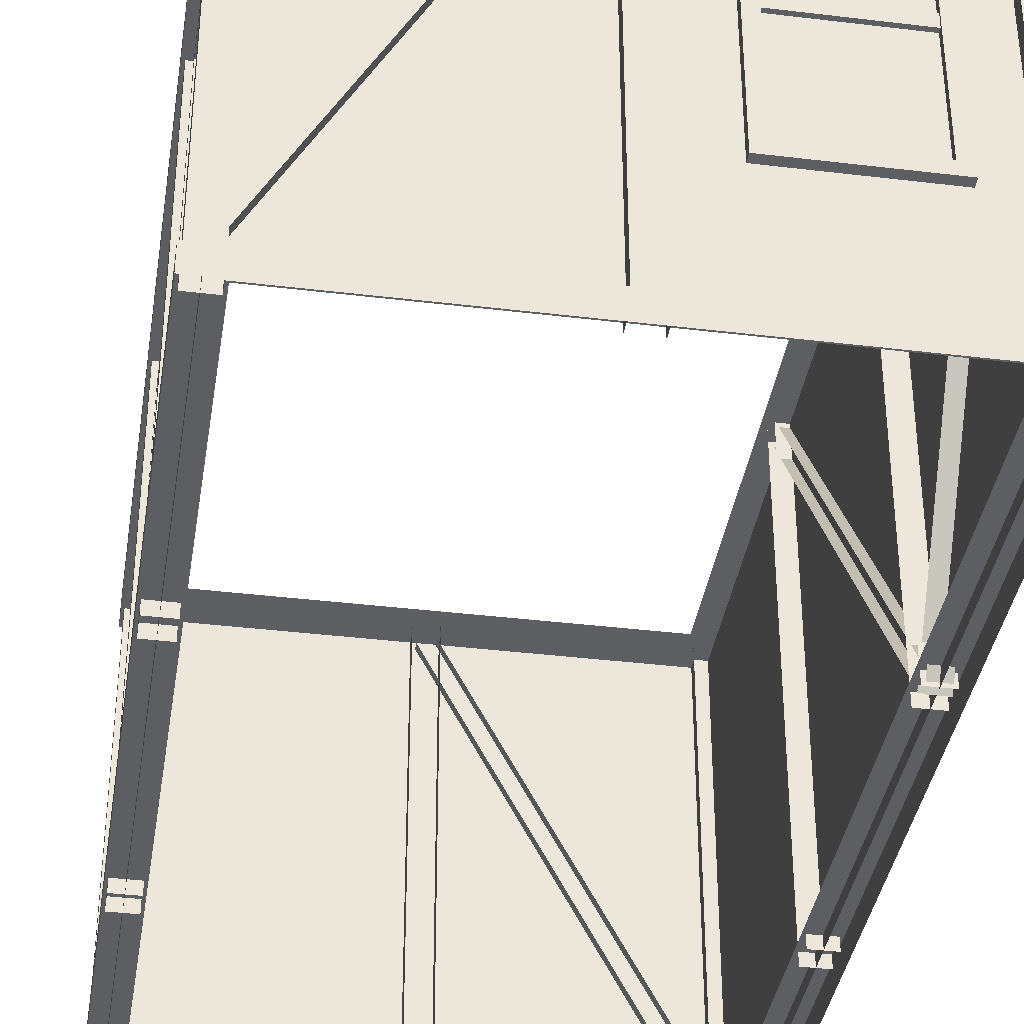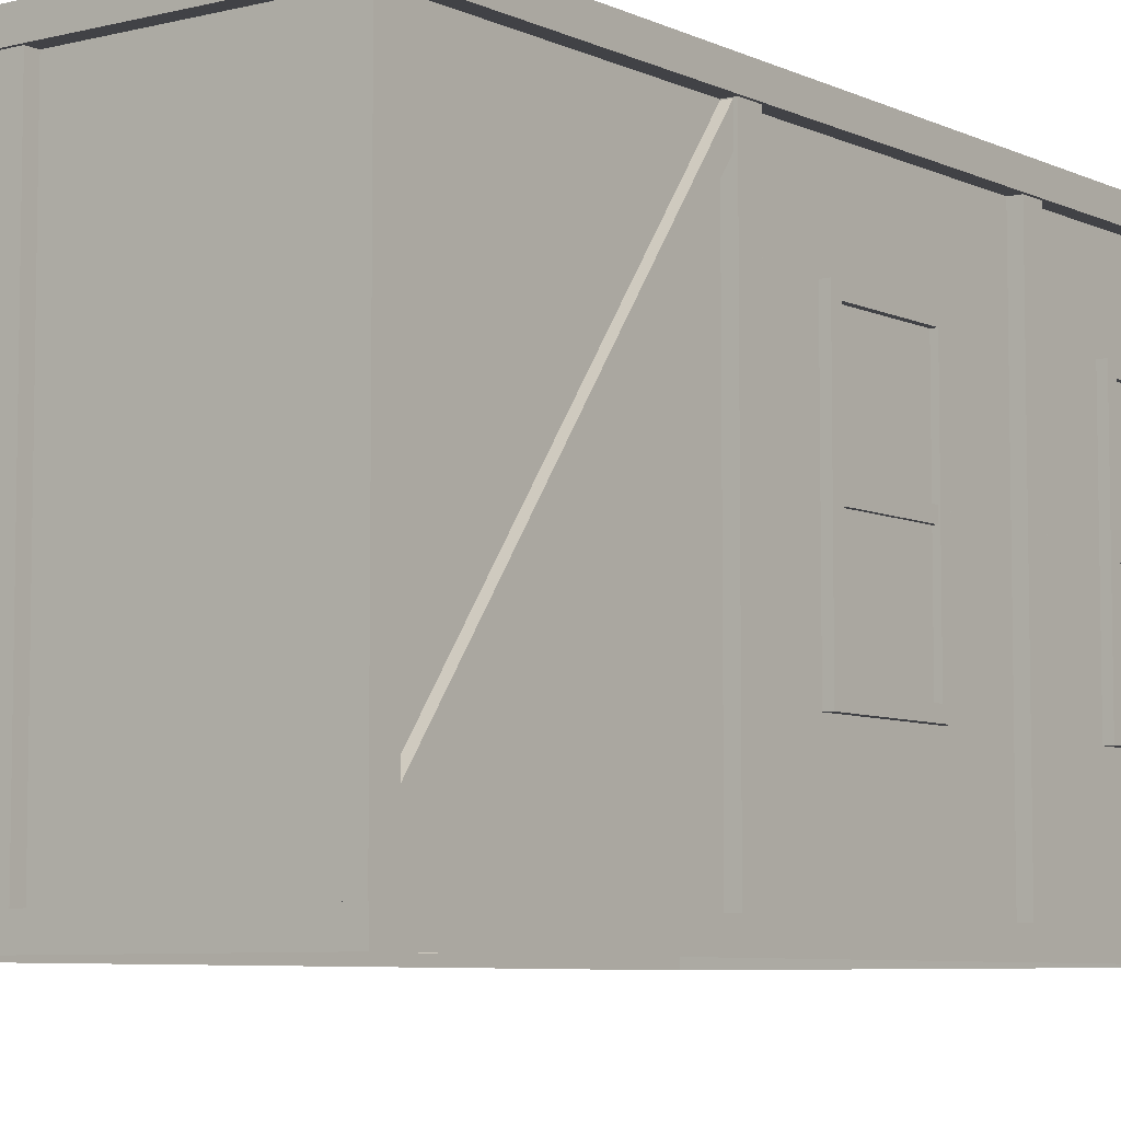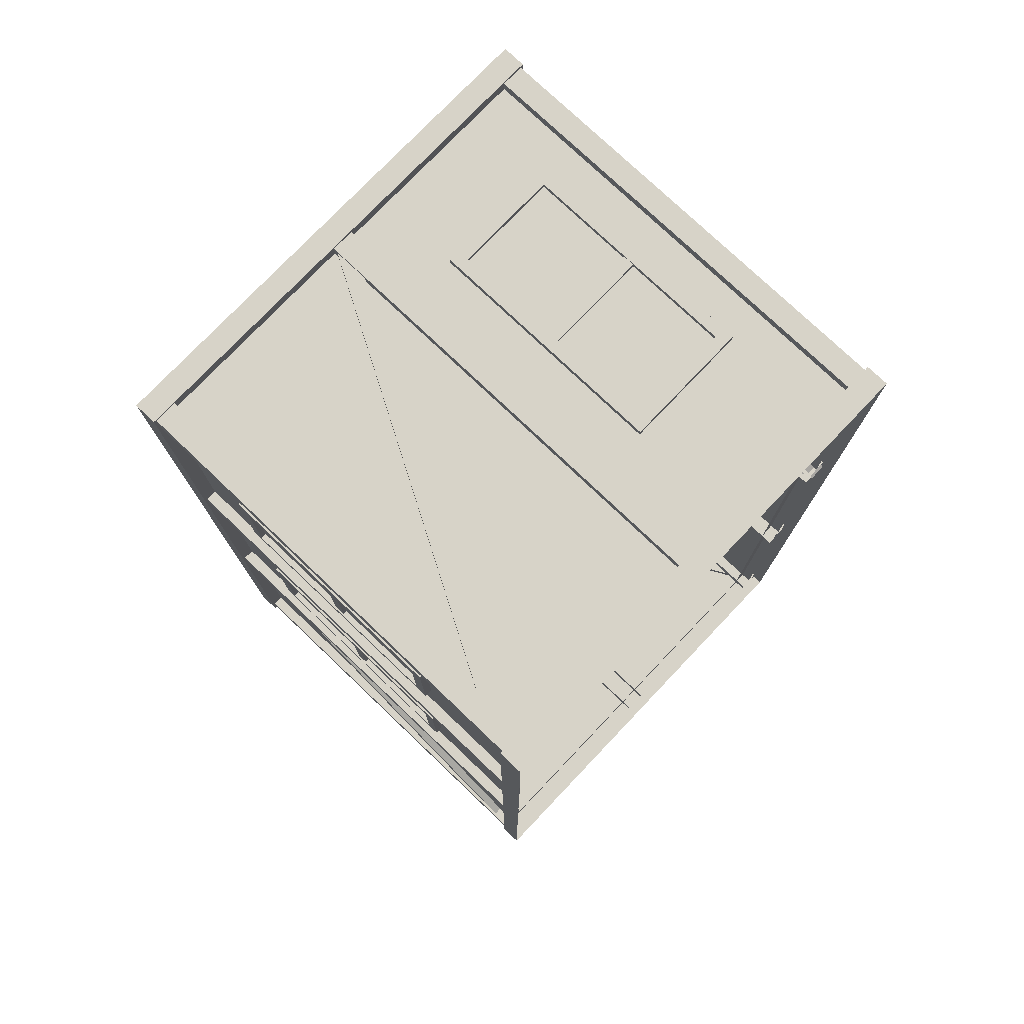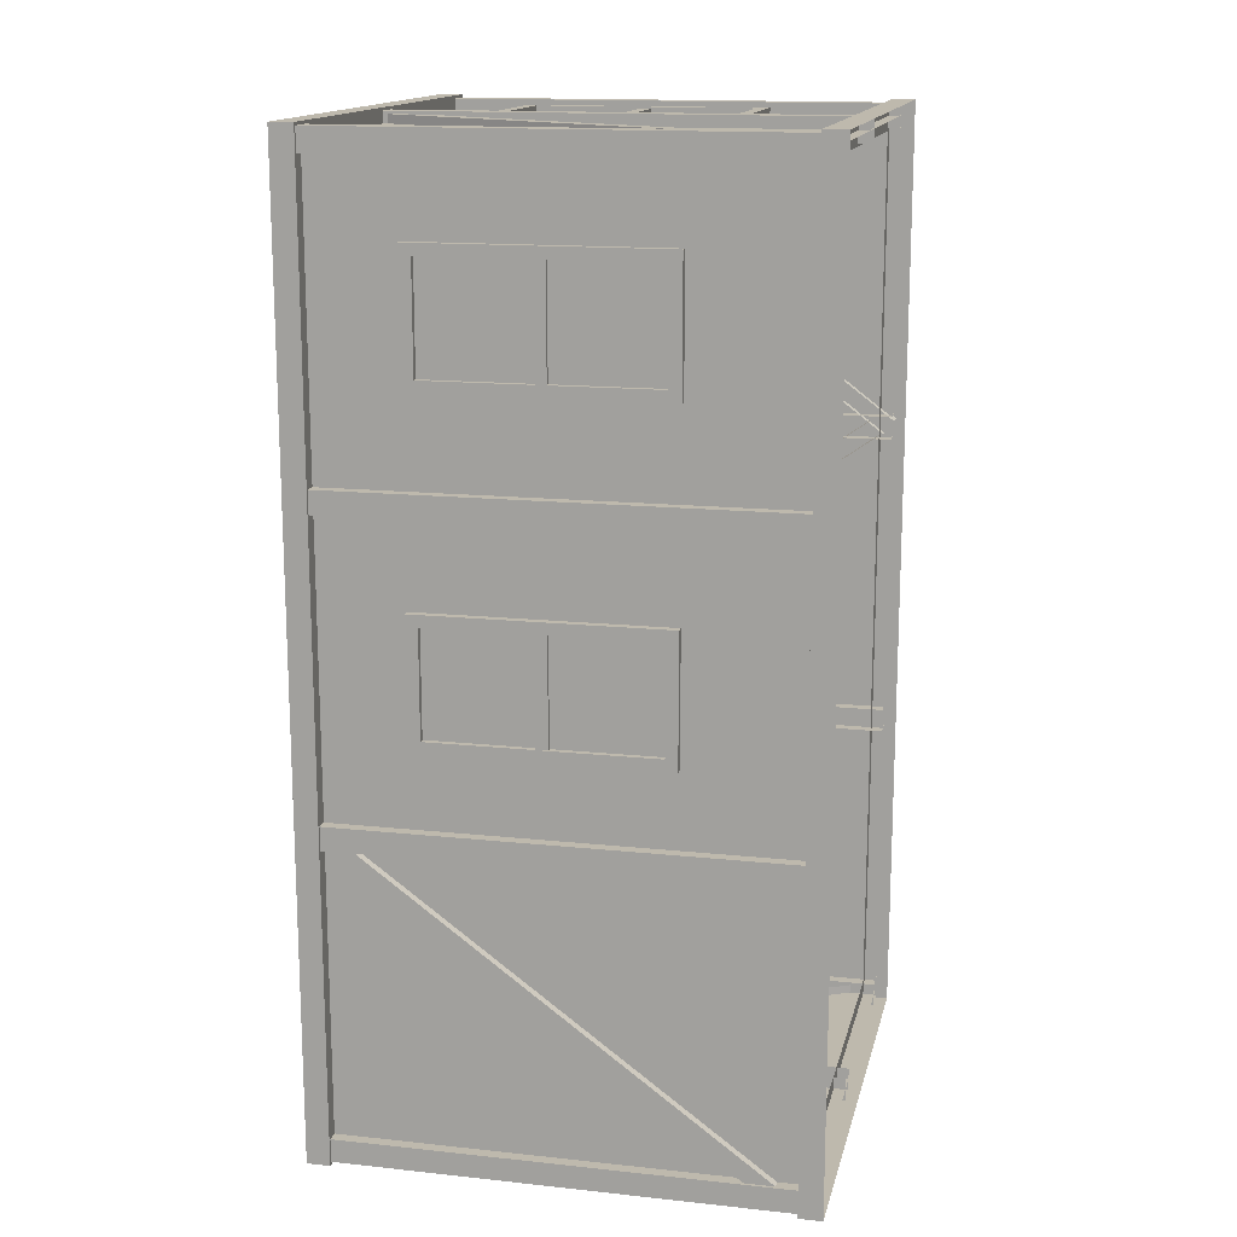
<metadata>
{"format":"obj","ext":"obj","renderer":"f3d","projection":"perspective","resolution":1024,"background":"white","views":[{"elev":-37.8,"azim":-8.8,"up":"+Y"},{"elev":-6.7,"azim":-143.3,"up":"+Y"},{"elev":76.9,"azim":-46.4,"up":"+Z"},{"elev":15.1,"azim":-77.2,"up":"+Z"}]}
</metadata>
<code>
g default
v -2 0 -4
v 2 0 -4
v 2 0 4
v -2 0 4
v -2 4 -4
v 2 4 -4
v 2 4 4
v -2 4 4
v 2.125 -0.1 -4.125
v 1.875 -0.1 -3.875
v 1.875 0.1 -3.875
v 2.125 0.1 -4.125
v -0 -0.1 -4.125
v -0 -0.1 -3.875
v 0 0.1 -3.875
v 0 0.1 -4.125
v -2.125 -0.1 -4.125
v -1.875 -0.1 -3.875
v -1.875 0.1 -3.875
v -2.125 0.1 -4.125
v -2.125 -0.1 -1.333
v -1.875 -0.1 -1.333
v -1.875 0.1 -1.333
v -2.125 0.1 -1.333
v -2.125 -0.1 1.333
v -1.875 -0.1 1.333
v -1.875 0.1 1.333
v -2.125 0.1 1.333
v -2.125 -0.1 4.125
v -1.875 -0.1 3.875
v -1.875 0.1 3.875
v -2.125 0.1 4.125
v 0 -0.1 4.125
v -0 -0.1 3.875
v -0 0.1 3.875
v 0 0.1 4.125
v 2.125 -0.1 4.125
v 1.875 -0.1 3.875
v 1.875 0.1 3.875
v 2.125 0.1 4.125
v 2.125 -0.1 1.333
v 1.875 -0.1 1.333
v 1.875 0.1 1.333
v 2.125 0.1 1.333
v 2.125 -0.1 -1.333
v 1.875 -0.1 -1.333
v 1.875 0.1 -1.333
v 2.125 0.1 -1.333
v 2.125 3.9 -4.125
v 1.875 3.9 -3.875
v 1.875 4.1 -3.875
v 2.125 4.1 -4.125
v -0 3.9 -4.125
v -0 3.9 -3.875
v 0 4.1 -3.875
v 0 4.1 -4.125
v -2.125 3.9 -4.125
v -1.875 3.9 -3.875
v -1.875 4.1 -3.875
v -2.125 4.1 -4.125
v -2.125 3.9 -1.333
v -1.875 3.9 -1.333
v -1.875 4.1 -1.333
v -2.125 4.1 -1.333
v -2.125 3.9 1.333
v -1.875 3.9 1.333
v -1.875 4.1 1.333
v -2.125 4.1 1.333
v -2.125 3.9 4.125
v -1.875 3.9 3.875
v -1.875 4.1 3.875
v -2.125 4.1 4.125
v 0 3.9 4.125
v -0 3.9 3.875
v -0 4.1 3.875
v 0 4.1 4.125
v 2.125 3.9 4.125
v 1.875 3.9 3.875
v 1.875 4.1 3.875
v 2.125 4.1 4.125
v 2.125 3.9 1.333
v 1.875 3.9 1.333
v 1.875 4.1 1.333
v 2.125 4.1 1.333
v 2.125 3.9 -1.333
v 1.875 3.9 -1.333
v 1.875 4.1 -1.333
v 2.125 4.1 -1.333
v -0.06592 3.847 -3.925
v -0.06592 3.847 -4.075
v 0.06592 3.919 -4.075
v 0.06592 3.919 -3.925
v 1.934 0.1609 -3.925
v 1.934 0.1609 -4.075
v 2.066 0.2324 -4.075
v 2.066 0.2324 -3.925
v -1.925 3.859 -1.273
v -2.075 3.859 -1.273
v -2.075 3.948 -1.394
v -1.925 3.948 -1.394
v -1.925 0.2291 -3.94
v -2.075 0.2291 -3.94
v -2.075 0.3179 -4.06
v -1.925 0.3179 -4.06
v 0.06583 3.854 3.925
v 0.06583 3.854 4.075
v -0.06583 3.926 4.075
v -0.06583 3.926 3.925
v -1.934 0.1895 3.925
v -1.934 0.1895 4.075
v -2.066 0.2614 4.075
v -2.066 0.2614 3.925
v 1.925 3.832 -1.394
v 2.075 3.832 -1.394
v 2.075 3.919 -1.272
v 1.925 3.919 -1.272
v 1.925 0.08906 1.272
v 2.075 0.08906 1.272
v 2.075 0.1761 1.394
v 1.925 0.1761 1.394
v 1.925 0.06719 1.274
v 2.075 0.06719 1.274
v 2.075 -0.02334 1.393
v 1.925 -0.02334 1.393
v 1.925 3.59 3.94
v 2.075 3.59 3.94
v 2.075 3.5 4.06
v 1.925 3.5 4.06
v 1.9 -0 -1.233
v 1.9 -0 -1.433
v 2.1 -0 -1.433
v 2.1 -0 -1.233
v 1.9 4 -1.233
v 1.9 4 -1.433
v 2.1 4 -1.433
v 2.1 4 -1.233
v 1.9 -0 -3.9
v 1.9 -0 -4.1
v 2.1 -0 -4.1
v 2.1 -0 -3.9
v 1.9 4 -3.9
v 1.9 4 -4.1
v 2.1 4 -4.1
v 2.1 4 -3.9
v 0.1 0 -3.9
v -0.1 0 -3.9
v -0.1 0 -4.1
v 0.1 -0 -4.1
v 0.1 4 -3.9
v -0.1 4 -3.9
v -0.1 4 -4.1
v 0.1 4 -4.1
v -1.9 0 -3.9
v -2.1 0 -3.9
v -2.1 0 -4.1
v -1.9 0 -4.1
v -1.9 4 -3.9
v -2.1 4 -3.9
v -2.1 4 -4.1
v -1.9 4 -4.1
v -1.9 0 -1.433
v -1.9 0 -1.233
v -2.1 0 -1.233
v -2.1 0 -1.433
v -1.9 4 -1.433
v -1.9 4 -1.233
v -2.1 4 -1.233
v -2.1 4 -1.433
v -1.9 0 1.233
v -1.9 0 1.433
v -2.1 0 1.433
v -2.1 0 1.233
v -1.9 4 1.233
v -1.9 4 1.433
v -2.1 4 1.433
v -2.1 4 1.233
v -1.9 0 3.9
v -1.9 0 4.1
v -2.1 0 4.1
v -2.1 0 3.9
v -1.9 4 3.9
v -1.9 4 4.1
v -2.1 4 4.1
v -2.1 4 3.9
v -0.1 0 3.9
v 0.1 0 3.9
v 0.1 -0 4.1
v -0.1 0 4.1
v -0.1 4 3.9
v 0.1 4 3.9
v 0.1 4 4.1
v -0.1 4 4.1
v 1.9 -0 3.9
v 2.1 -0 3.9
v 2.1 -0 4.1
v 1.9 -0 4.1
v 1.9 4 3.9
v 2.1 4 3.9
v 2.1 4 4.1
v 1.9 4 4.1
v 1.9 -0 1.433
v 1.9 -0 1.233
v 2.1 -0 1.233
v 2.1 -0 1.433
v 1.9 4 1.433
v 1.9 4 1.233
v 2.1 4 1.233
v 2.1 4 1.433
v -1.985 2.175 0.4573
v -1.985 2.175 -0.5427
v -2.055 2.175 -0.5427
v -2.055 2.175 0.4573
v -1.985 2.075 0.4573
v -1.985 2.075 -0.5427
v -2.055 2.075 -0.5427
v -2.055 2.075 0.4573
v -1.97 3.075 0.4073
v -1.97 3.175 0.5073
v -2.07 3.175 0.5073
v -2.07 3.075 0.4073
v -1.97 3.075 -0.4927
v -1.97 3.175 -0.5927
v -2.07 3.175 -0.5927
v -2.07 3.075 -0.4927
v -1.97 1.175 -0.4927
v -1.97 1.075 -0.5927
v -2.07 1.075 -0.5927
v -2.07 1.175 -0.4927
v -1.97 1.175 0.4073
v -1.97 1.075 0.5073
v -2.07 1.075 0.5073
v -2.07 1.175 0.4073
v -2.02 3.125 -0.5427
v -2.02 3.125 0.4573
v -2.02 1.125 -0.5427
v -2.02 1.125 0.4573
v -1.985 2.164 3.232
v -1.985 2.164 2.232
v -2.055 2.164 2.232
v -2.055 2.164 3.232
v -1.985 2.064 3.232
v -1.985 2.064 2.232
v -2.055 2.064 2.232
v -2.055 2.064 3.232
v -1.97 3.064 3.182
v -1.97 3.164 3.282
v -2.07 3.164 3.282
v -2.07 3.064 3.182
v -1.97 3.064 2.282
v -1.97 3.164 2.182
v -2.07 3.164 2.182
v -2.07 3.064 2.282
v -1.97 1.164 2.282
v -1.97 1.064 2.182
v -2.07 1.064 2.182
v -2.07 1.164 2.282
v -1.97 1.164 3.182
v -1.97 1.064 3.282
v -2.07 1.064 3.282
v -2.07 1.164 3.182
v -2.02 3.114 2.232
v -2.02 3.114 3.232
v -2.02 1.114 2.232
v -2.02 1.114 3.232
v 1.54 2.158 3.985
v 0.5398 2.158 3.985
v 0.5398 2.158 4.055
v 1.54 2.158 4.055
v 1.54 2.058 3.985
v 0.5398 2.058 3.985
v 0.5398 2.058 4.055
v 1.54 2.058 4.055
v 1.49 3.058 3.97
v 1.59 3.158 3.97
v 1.59 3.158 4.07
v 1.49 3.058 4.07
v 0.5898 3.058 3.97
v 0.4898 3.158 3.97
v 0.4898 3.158 4.07
v 0.5898 3.058 4.07
v 0.5898 1.158 3.97
v 0.4898 1.058 3.97
v 0.4898 1.058 4.07
v 0.5898 1.158 4.07
v 1.49 1.158 3.97
v 1.59 1.058 3.97
v 1.59 1.058 4.07
v 1.49 1.158 4.07
v 0.5398 3.108 4.02
v 1.54 3.108 4.02
v 0.5398 1.108 4.02
v 1.54 1.108 4.02
g walls
f 2 1 5 6
f 3 2 6 7
f 4 3 7 8
f 1 4 8 5
g default
v -2.02 3.125 -0.5427
v -2.02 1.125 -0.5427
v -2.02 1.125 0.4573
v -2.02 3.125 0.4573
v -2.02 3.114 2.232
v -2.02 1.114 2.232
v -2.02 1.114 3.232
v -2.02 3.114 3.232
v 0.5398 3.108 4.02
v 0.5398 1.108 4.02
v 1.54 1.108 4.02
v 1.54 3.108 4.02
g window
f 293 294 295 296
f 297 298 299 300
f 301 302 303 304
g default
v 2.125 -0.1 -4.125
v -0 -0.1 -4.125
v 1.875 0.1 -3.875
v 0 0.1 -3.875
v 2.125 0.1 -4.125
v 0 0.1 -4.125
v -2.125 -0.1 -4.125
v -1.875 0.1 -3.875
v -2.125 0.1 -4.125
v -2.125 -0.1 -1.333
v -1.875 0.1 -1.333
v -2.125 0.1 -1.333
v -2.125 -0.1 1.333
v -1.875 0.1 1.333
v -2.125 0.1 1.333
v -2.125 -0.1 4.125
v -1.875 0.1 3.875
v -2.125 0.1 4.125
v 0 -0.1 4.125
v -0 0.1 3.875
v 0 0.1 4.125
v 2.125 -0.1 4.125
v 1.875 0.1 3.875
v 2.125 0.1 4.125
v 2.125 -0.1 1.333
v 1.875 0.1 1.333
v 2.125 0.1 1.333
v 2.125 -0.1 -1.333
v 1.875 0.1 -1.333
v 2.125 0.1 -1.333
v 2.125 3.9 -4.125
v -0 3.9 -4.125
v 1.875 4.1 -3.875
v 0 4.1 -3.875
v 2.125 4.1 -4.125
v 0 4.1 -4.125
v -2.125 3.9 -4.125
v -1.875 4.1 -3.875
v -2.125 4.1 -4.125
v -2.125 3.9 -1.333
v -1.875 4.1 -1.333
v -2.125 4.1 -1.333
v -2.125 3.9 1.333
v -1.875 4.1 1.333
v -2.125 4.1 1.333
v -2.125 3.9 4.125
v -1.875 4.1 3.875
v -2.125 4.1 4.125
v 0 3.9 4.125
v -0 4.1 3.875
v 0 4.1 4.125
v 2.125 3.9 4.125
v 1.875 4.1 3.875
v 2.125 4.1 4.125
v 2.125 3.9 1.333
v 1.875 4.1 1.333
v 2.125 4.1 1.333
v 2.125 3.9 -1.333
v 1.875 4.1 -1.333
v 2.125 4.1 -1.333
v -0.06592 3.847 -4.075
v 1.934 0.1609 -4.075
v 1.934 0.1609 -3.925
v -0.06592 3.847 -3.925
v 0.06592 3.919 -4.075
v 2.066 0.2324 -4.075
v 0.06592 3.919 -3.925
v 2.066 0.2324 -3.925
v -2.075 3.859 -1.273
v -2.075 0.2291 -3.94
v -1.925 0.2291 -3.94
v -1.925 3.859 -1.273
v -2.075 3.948 -1.394
v -2.075 0.3179 -4.06
v -1.925 3.948 -1.394
v -1.925 0.3179 -4.06
v 0.06583 3.854 4.075
v -1.934 0.1895 4.075
v -1.934 0.1895 3.925
v 0.06583 3.854 3.925
v -0.06583 3.926 4.075
v -2.066 0.2614 4.075
v -0.06583 3.926 3.925
v -2.066 0.2614 3.925
v 2.075 3.832 -1.394
v 2.075 0.08906 1.272
v 1.925 0.08906 1.272
v 1.925 3.832 -1.394
v 2.075 3.919 -1.272
v 2.075 0.1761 1.394
v 1.925 3.919 -1.272
v 1.925 0.1761 1.394
v 2.075 0.06719 1.274
v 1.925 0.06719 1.274
v 1.925 3.59 3.94
v 2.075 3.59 3.94
v 2.075 -0.02334 1.393
v 2.075 3.5 4.06
v 1.925 -0.02334 1.393
v 1.925 3.5 4.06
v 1.9 -0 -1.433
v 1.9 -0 -1.233
v 1.9 4 -1.233
v 1.9 4 -1.433
v 2.1 -0 -1.433
v 2.1 4 -1.433
v 2.1 -0 -1.233
v 2.1 4 -1.233
v 1.9 -0 -4.1
v 1.9 -0 -3.9
v 1.9 4 -3.9
v 1.9 4 -4.1
v 2.1 -0 -4.1
v 2.1 4 -4.1
v 2.1 -0 -3.9
v 2.1 4 -3.9
v -0.1 0 -3.9
v 0.1 0 -3.9
v 0.1 4 -3.9
v -0.1 4 -3.9
v -0.1 0 -4.1
v -0.1 4 -4.1
v 0.1 -0 -4.1
v 0.1 4 -4.1
v -2.1 0 -3.9
v -1.9 0 -3.9
v -1.9 4 -3.9
v -2.1 4 -3.9
v -2.1 0 -4.1
v -2.1 4 -4.1
v -1.9 0 -4.1
v -1.9 4 -4.1
v -1.9 0 -1.233
v -1.9 0 -1.433
v -1.9 4 -1.433
v -1.9 4 -1.233
v -2.1 0 -1.233
v -2.1 4 -1.233
v -2.1 0 -1.433
v -2.1 4 -1.433
v -1.9 0 1.433
v -1.9 0 1.233
v -1.9 4 1.233
v -1.9 4 1.433
v -2.1 0 1.433
v -2.1 4 1.433
v -2.1 0 1.233
v -2.1 4 1.233
v -1.9 0 4.1
v -1.9 0 3.9
v -1.9 4 3.9
v -1.9 4 4.1
v -2.1 0 4.1
v -2.1 4 4.1
v -2.1 0 3.9
v -2.1 4 3.9
v 0.1 0 3.9
v -0.1 0 3.9
v -0.1 4 3.9
v 0.1 4 3.9
v 0.1 -0 4.1
v 0.1 4 4.1
v -0.1 0 4.1
v -0.1 4 4.1
v 2.1 -0 3.9
v 1.9 -0 3.9
v 1.9 4 3.9
v 2.1 4 3.9
v 2.1 -0 4.1
v 2.1 4 4.1
v 1.9 -0 4.1
v 1.9 4 4.1
v 1.9 -0 1.233
v 1.9 -0 1.433
v 1.9 4 1.433
v 1.9 4 1.233
v 2.1 -0 1.233
v 2.1 4 1.233
v 2.1 -0 1.433
v 2.1 4 1.433
v -2.055 2.175 0.4573
v -2.055 2.175 -0.5427
v -2.055 2.075 -0.5427
v -2.055 2.075 0.4573
v -1.985 2.175 0.4573
v -1.985 2.175 -0.5427
v -1.985 2.075 -0.5427
v -1.985 2.075 0.4573
v -1.97 3.175 0.5073
v -1.97 3.175 -0.5927
v -2.07 3.175 -0.5927
v -2.07 3.175 0.5073
v -2.07 3.075 -0.4927
v -2.07 3.075 0.4073
v -1.97 3.075 -0.4927
v -1.97 3.075 0.4073
v -1.97 1.075 -0.5927
v -2.07 1.075 -0.5927
v -2.07 1.175 -0.4927
v -1.97 1.175 -0.4927
v -1.97 1.075 0.5073
v -2.07 1.075 0.5073
v -2.07 1.175 0.4073
v -1.97 1.175 0.4073
v -2.055 2.164 3.232
v -2.055 2.164 2.232
v -2.055 2.064 2.232
v -2.055 2.064 3.232
v -1.985 2.164 3.232
v -1.985 2.164 2.232
v -1.985 2.064 2.232
v -1.985 2.064 3.232
v -1.97 3.164 3.282
v -1.97 3.164 2.182
v -2.07 3.164 2.182
v -2.07 3.164 3.282
v -2.07 3.064 2.282
v -2.07 3.064 3.182
v -1.97 3.064 2.282
v -1.97 3.064 3.182
v -1.97 1.064 2.182
v -2.07 1.064 2.182
v -2.07 1.164 2.282
v -1.97 1.164 2.282
v -1.97 1.064 3.282
v -2.07 1.064 3.282
v -2.07 1.164 3.182
v -1.97 1.164 3.182
v 1.54 2.158 4.055
v 0.5398 2.158 4.055
v 0.5398 2.058 4.055
v 1.54 2.058 4.055
v 1.54 2.158 3.985
v 0.5398 2.158 3.985
v 0.5398 2.058 3.985
v 1.54 2.058 3.985
v 1.59 3.158 3.97
v 0.4898 3.158 3.97
v 0.4898 3.158 4.07
v 1.59 3.158 4.07
v 0.5898 3.058 4.07
v 1.49 3.058 4.07
v 0.5898 3.058 3.97
v 1.49 3.058 3.97
v 0.4898 1.058 3.97
v 0.4898 1.058 4.07
v 0.5898 1.158 4.07
v 0.5898 1.158 3.97
v 1.59 1.058 3.97
v 1.59 1.058 4.07
v 1.49 1.158 4.07
v 1.49 1.158 3.97
v -0 3.9 -3.832
v 1.872 3.9 -3.832
v -1.872 3.9 -3.832
v -1.872 3.9 -1.239
v -1.872 3.9 1.239
v -1.872 3.9 3.832
v 0 3.9 3.832
v 1.872 3.9 3.832
v 1.872 3.9 1.239
v 1.872 3.9 -1.239
g wood
f 307 309 310 308
f 309 305 306 310
f 308 310 313 312
f 310 306 311 313
f 312 313 316 315
f 313 311 314 316
f 315 316 319 318
f 316 314 317 319
f 318 319 322 321
f 319 317 320 322
f 321 322 325 324
f 322 320 323 325
f 324 325 328 327
f 325 323 326 328
f 327 328 331 330
f 328 326 329 331
f 330 331 334 333
f 331 329 332 334
f 333 334 309 307
f 334 332 305 309
f 337 339 340 338
f 339 335 336 340
f 338 340 343 342
f 340 336 341 343
f 342 343 346 345
f 343 341 344 346
f 345 346 349 348
f 346 344 347 349
f 348 349 352 351
f 349 347 350 352
f 351 352 355 354
f 352 350 353 355
f 354 355 358 357
f 355 353 356 358
f 357 358 361 360
f 358 356 359 361
f 360 361 364 363
f 361 359 362 364
f 363 364 339 337
f 364 362 335 339
f 365 366 367 368
f 369 370 366 365
f 371 372 370 369
f 373 374 375 376
f 377 378 374 373
f 379 380 378 377
f 381 382 383 384
f 385 386 382 381
f 387 388 386 385
f 389 390 391 392
f 393 394 390 389
f 395 396 394 393
f 397 398 399 400
f 401 397 400 402
f 403 401 402 404
f 409 405 408 410
f 411 409 410 412
f 406 411 412 407
f 413 414 415 416
f 417 413 416 418
f 419 417 418 420
f 414 419 420 415
f 425 421 424 426
f 427 425 426 428
f 422 427 428 423
f 429 430 431 432
f 433 429 432 434
f 435 433 434 436
f 430 435 436 431
f 441 437 440 442
f 443 441 442 444
f 438 443 444 439
f 449 445 448 450
f 451 449 450 452
f 446 451 452 447
f 453 454 455 456
f 457 453 456 458
f 459 457 458 460
f 454 459 460 455
f 465 461 464 466
f 467 465 466 468
f 462 467 468 463
f 469 470 471 472
f 473 469 472 474
f 475 473 474 476
f 470 475 476 471
f 481 477 480 482
f 483 481 482 484
f 478 483 484 479
f 485 486 487 488
f 486 485 489 490
f 491 492 488 487
f 493 494 495 496
f 496 495 497 498
f 498 497 499 500
f 494 501 502 495
f 495 502 503 497
f 497 503 504 499
f 501 505 506 502
f 502 506 507 503
f 503 507 508 504
f 505 493 496 506
f 506 496 498 507
f 507 498 500 508
f 509 510 511 512
f 510 509 513 514
f 515 516 512 511
f 517 518 519 520
f 520 519 521 522
f 522 521 523 524
f 518 525 526 519
f 519 526 527 521
f 521 527 528 523
f 525 529 530 526
f 526 530 531 527
f 527 531 532 528
f 529 517 520 530
f 530 520 522 531
f 531 522 524 532
f 533 534 535 536
f 534 533 537 538
f 539 540 536 535
f 541 542 543 544
f 544 543 545 546
f 546 545 547 548
f 542 549 550 543
f 543 550 551 545
f 545 551 552 547
f 549 553 554 550
f 550 554 555 551
f 551 555 556 552
f 553 541 544 554
f 554 544 546 555
f 555 546 548 556
f 336 335 558 557
f 341 336 557 559
f 344 341 559 560
f 347 344 560 561
f 350 347 561 562
f 353 350 562 563
f 356 353 563 564
f 359 356 564 565
f 362 359 565 566
f 335 362 566 558

</code>
